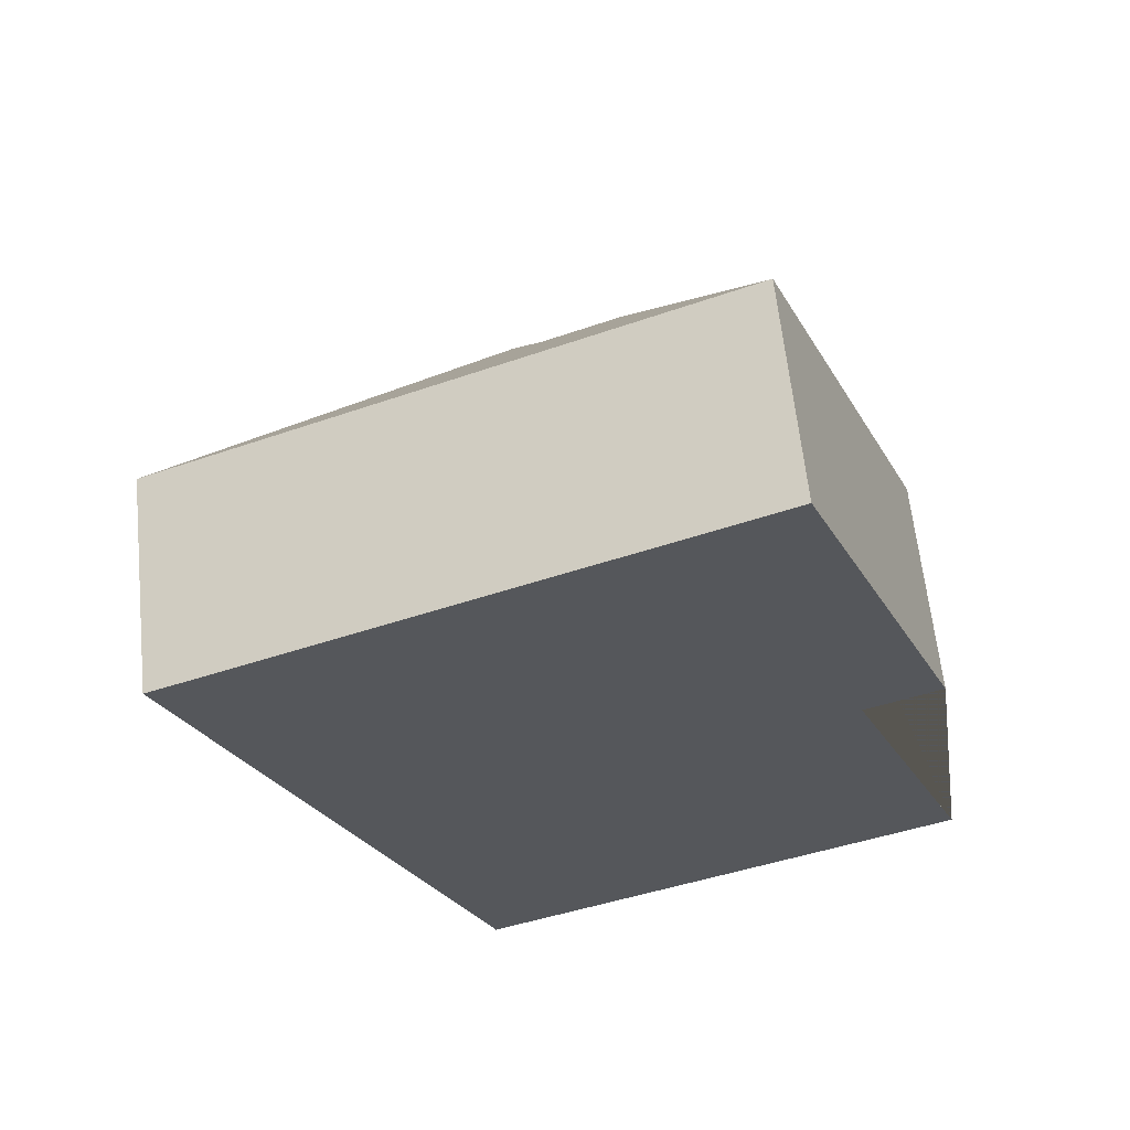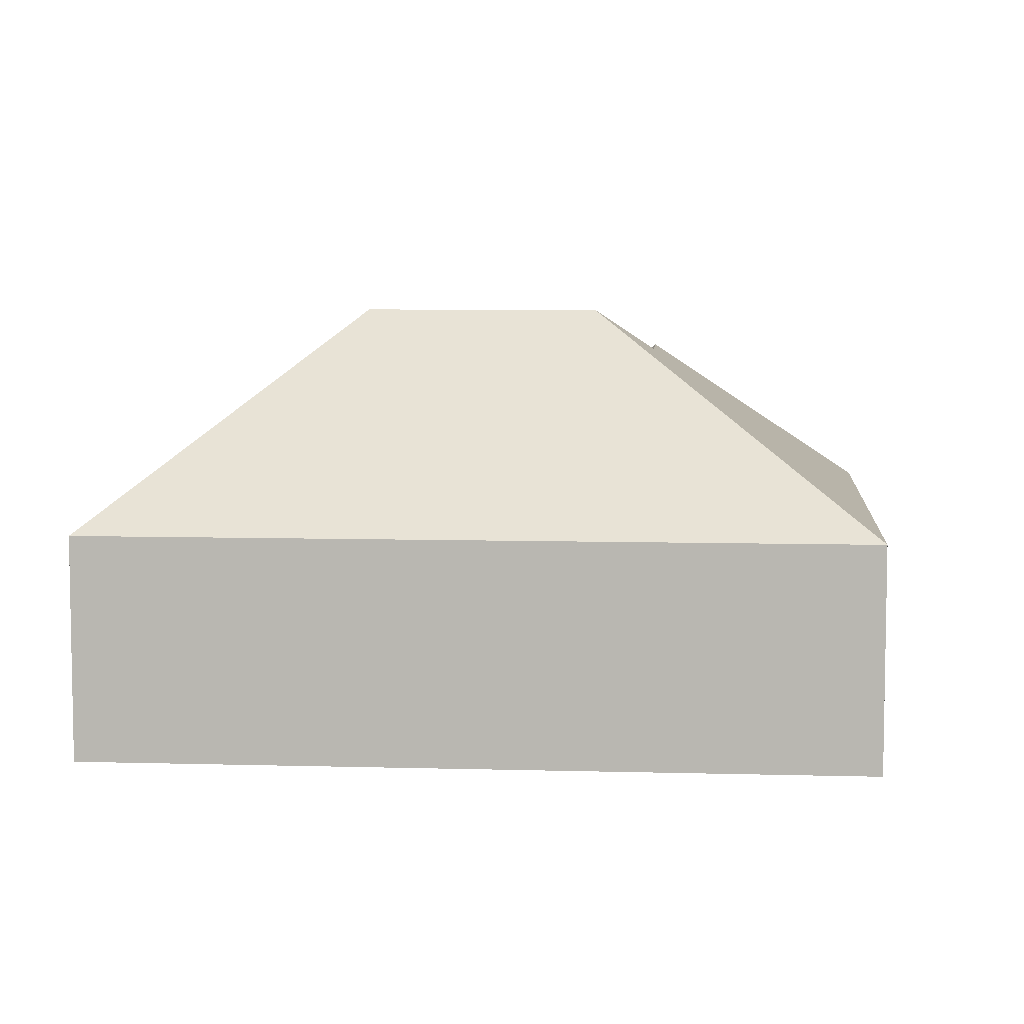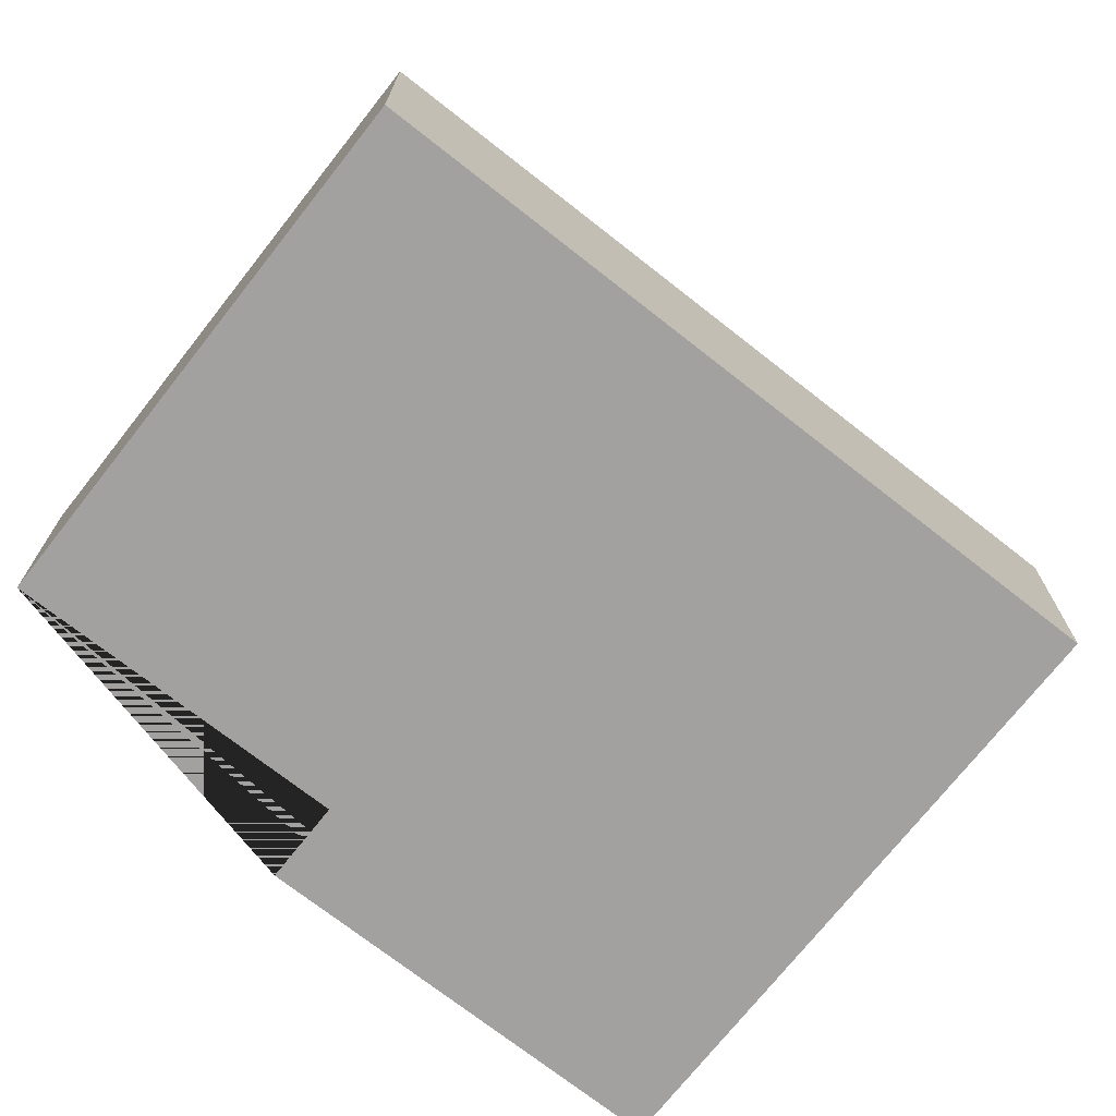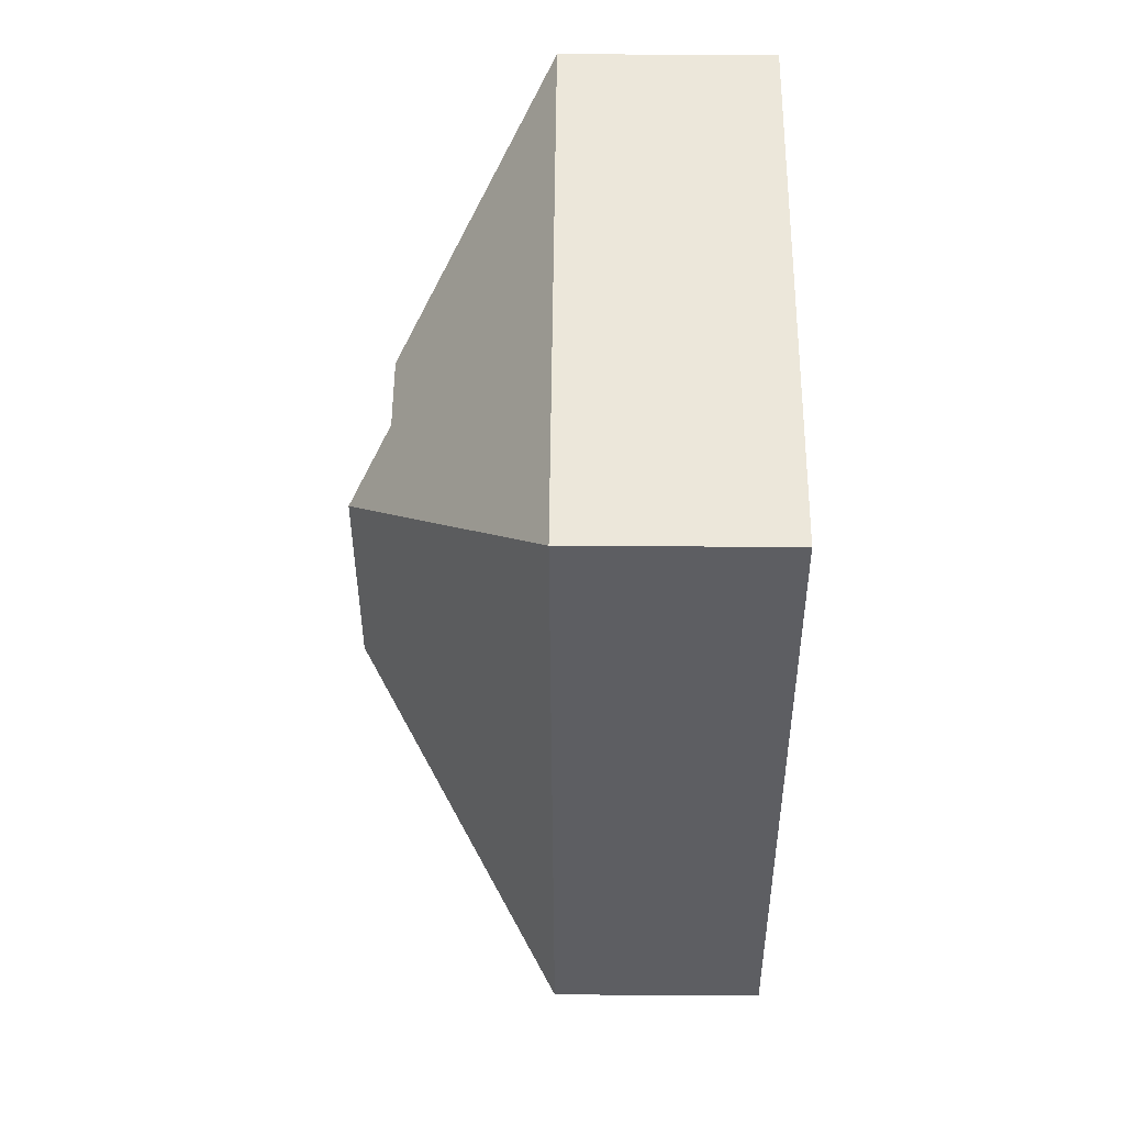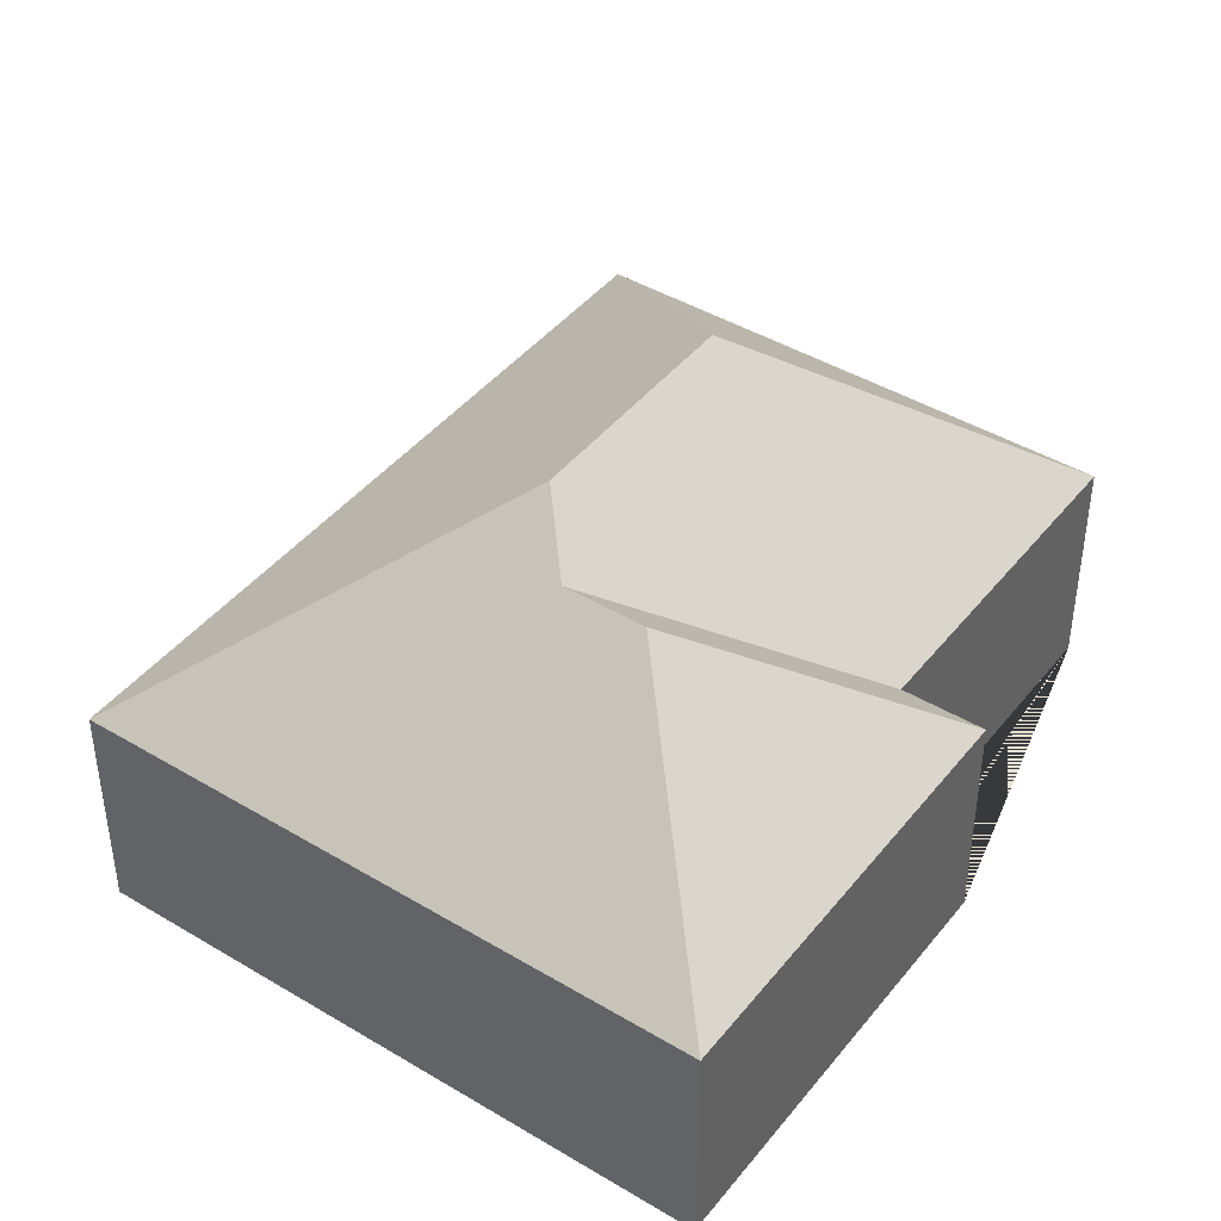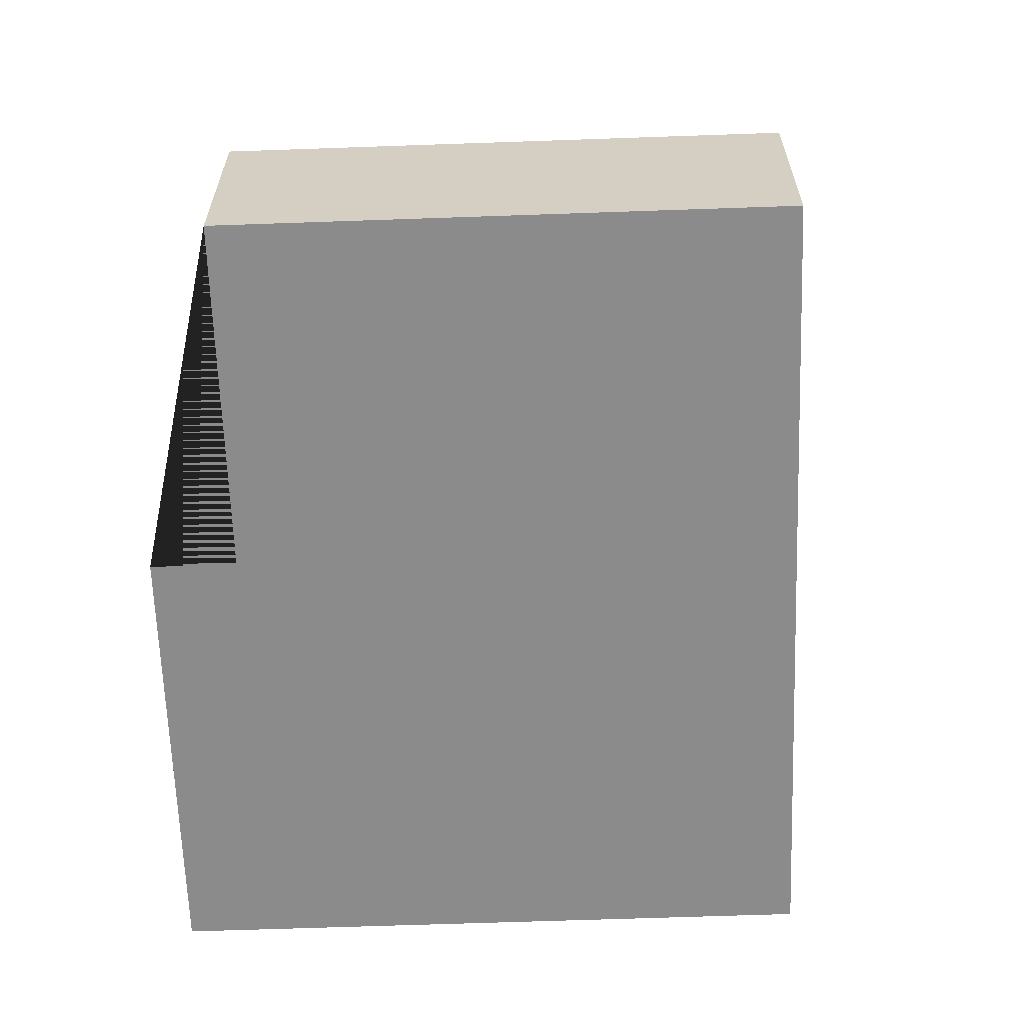
<metadata>
{"format":"obj","ext":"obj","renderer":"f3d","projection":"perspective","resolution":1024,"background":"white","views":[{"elev":62.4,"azim":-6.0,"up":"+Z"},{"elev":7.1,"azim":-107.9,"up":"+Y"},{"elev":-72.3,"azim":-150.7,"up":"+Y"},{"elev":29.1,"azim":-89.4,"up":"+Z"},{"elev":43.1,"azim":12.9,"up":"+Y"},{"elev":-63.9,"azim":159.5,"up":"+Y"}]}
</metadata>
<code>
o CG10_500_042072_0032
v 285 75 -271.5
v 114.5 75 -342.3
v 169.2 145 -226.7
v 266.3 75 -152.1
v 240 75 -163
v 138.2 145 -151.9
v 173.9 130.4 -115.1
v 147.7 130.3 -125.9
v 13.32 75 -98.49
v 210.2 75 -16.81
v 285 0 -271.5
v 114.5 0 -342.3
v 13.32 0 -98.49
v 210.2 0 -16.81
v 266.3 0 -152.1
v 240 0 -163
f 9 6 3 2
f 9 10 7 8 6
f 10 4 7
f 4 5 8 7
f 5 1 3 6 8
f 2 1 3
f 11 12 13 14 15 16
f 1 11 12 2
f 2 12 13 9
f 9 13 14 10
f 10 14 15 4
f 4 15 16 5
f 5 16 11 1

</code>
